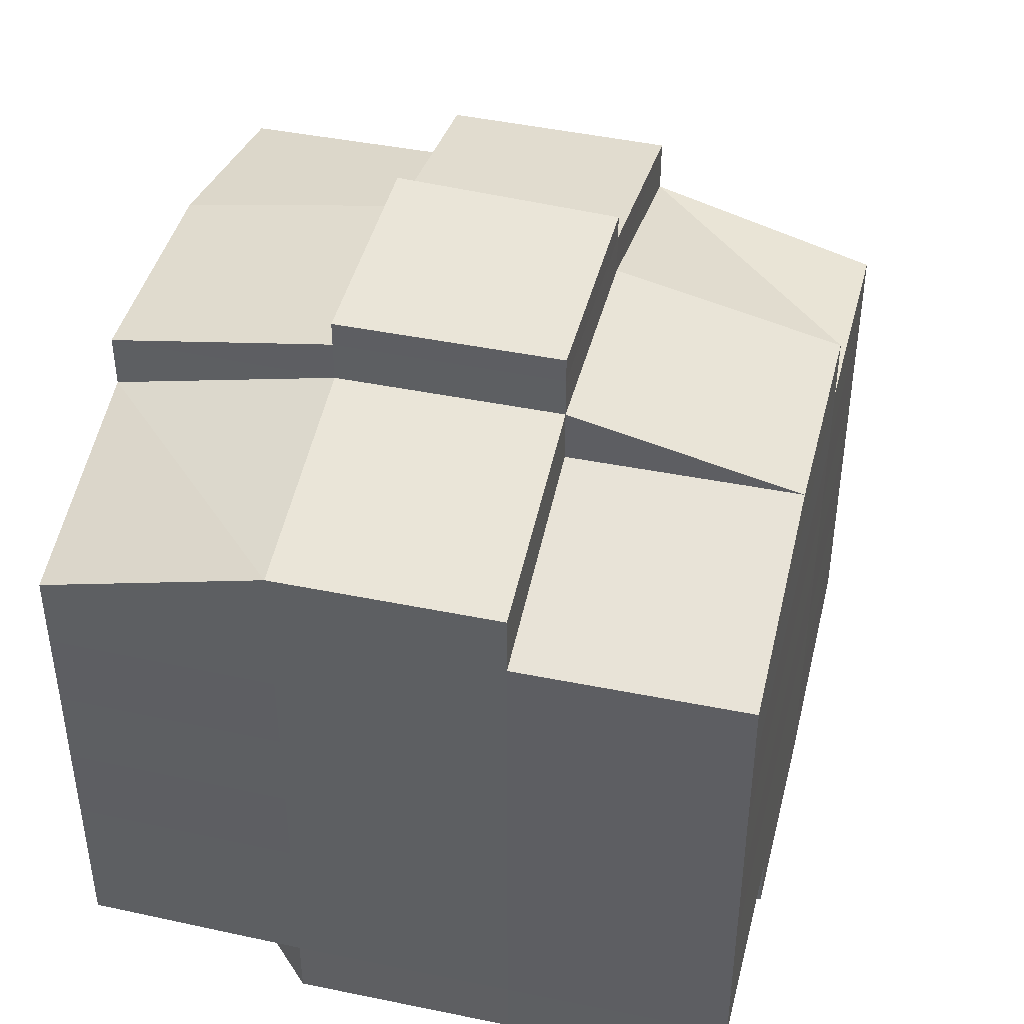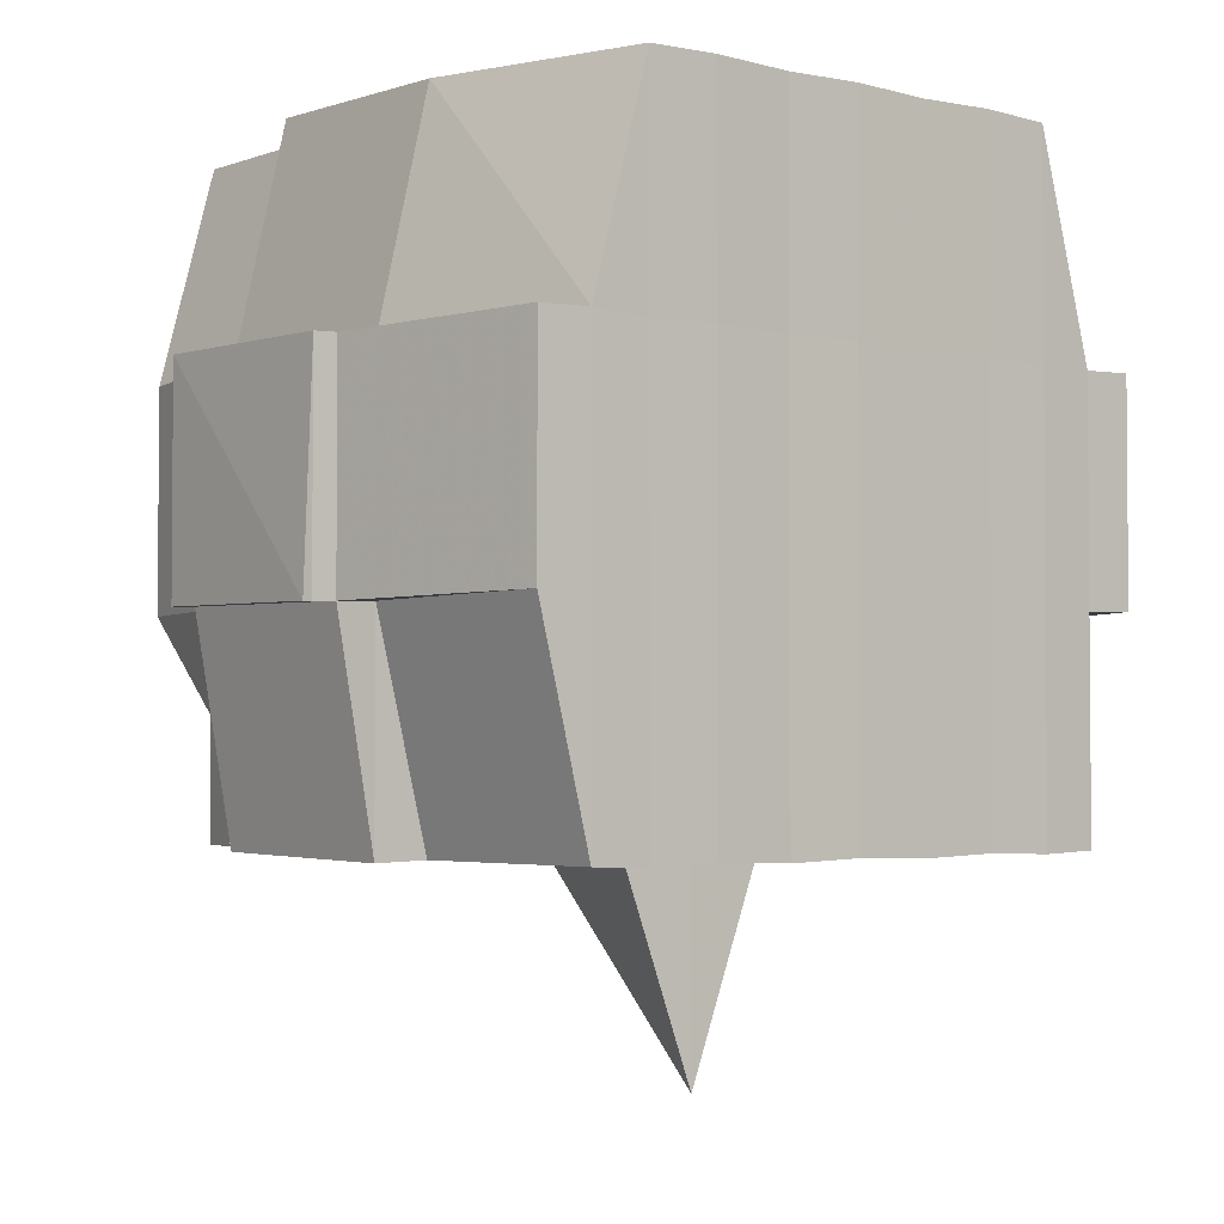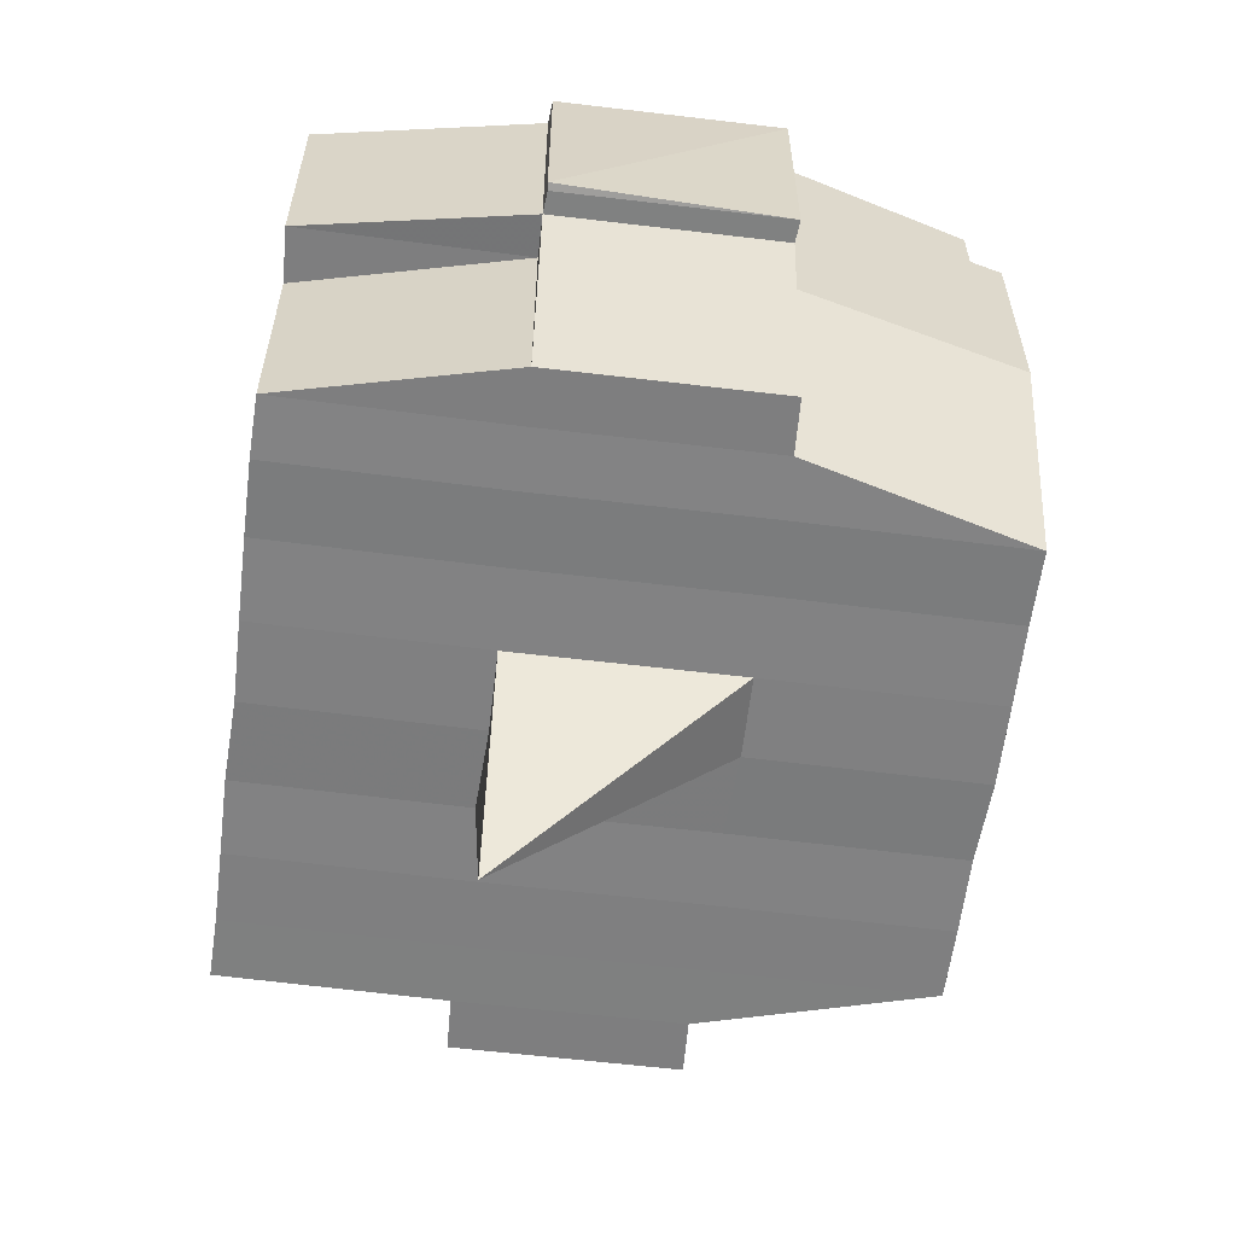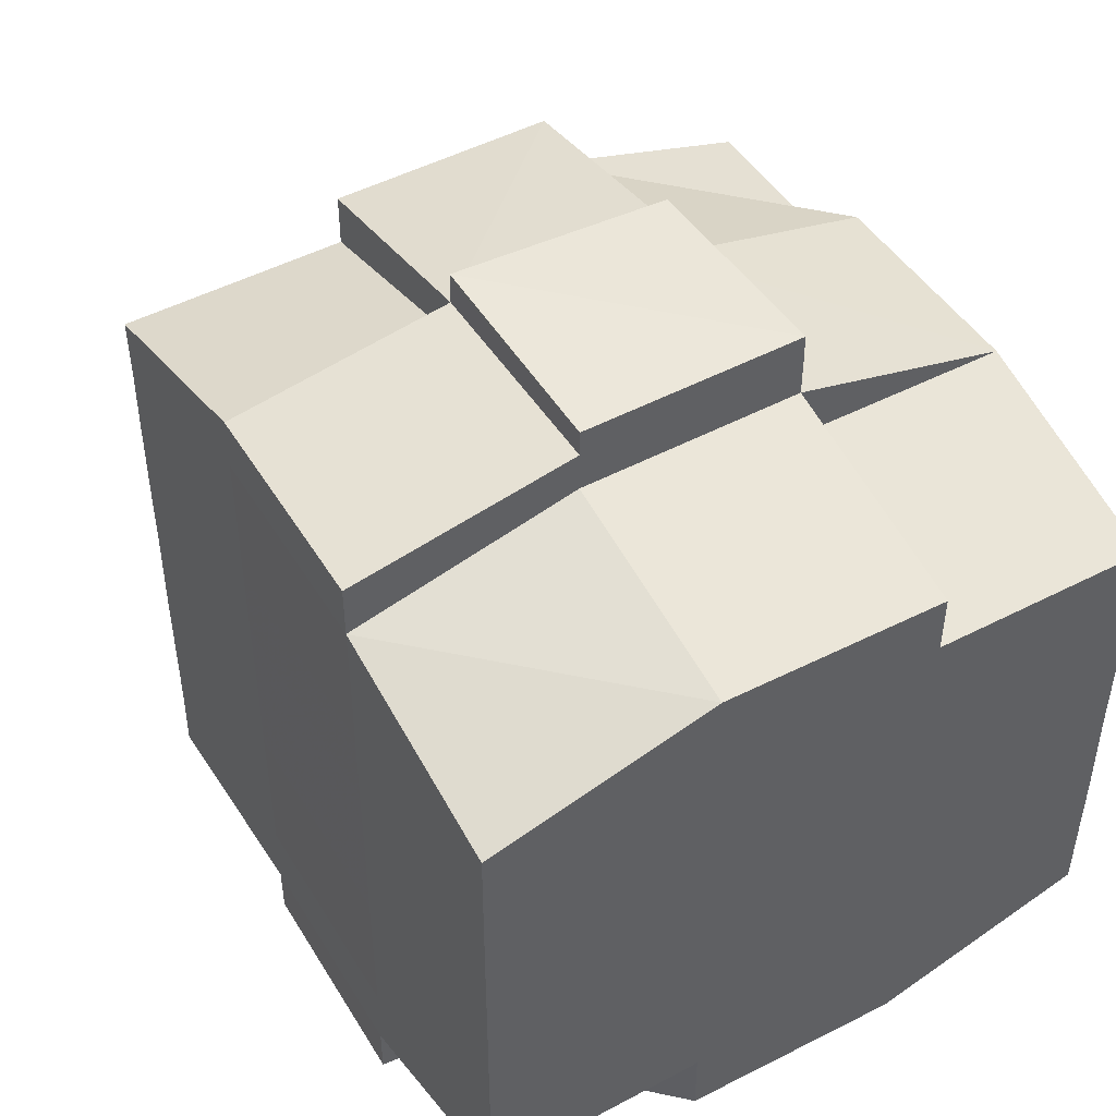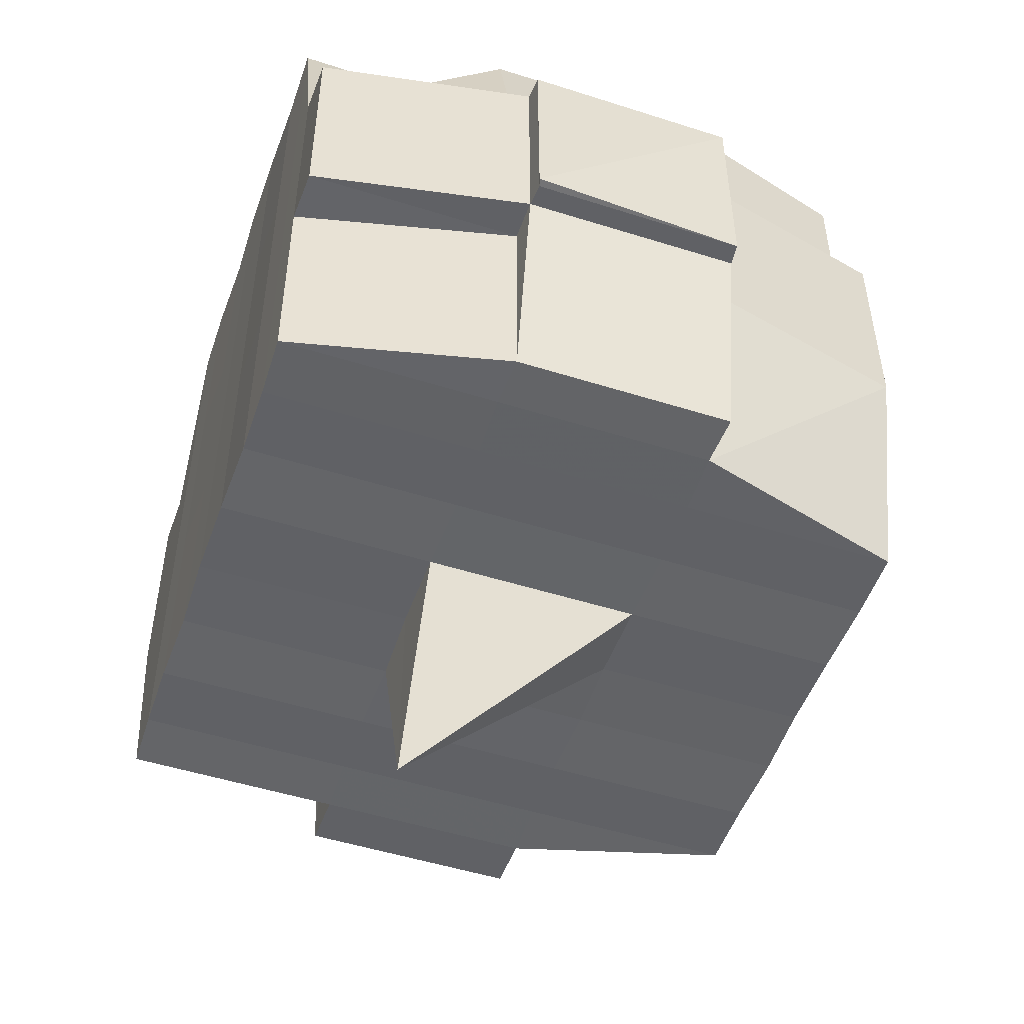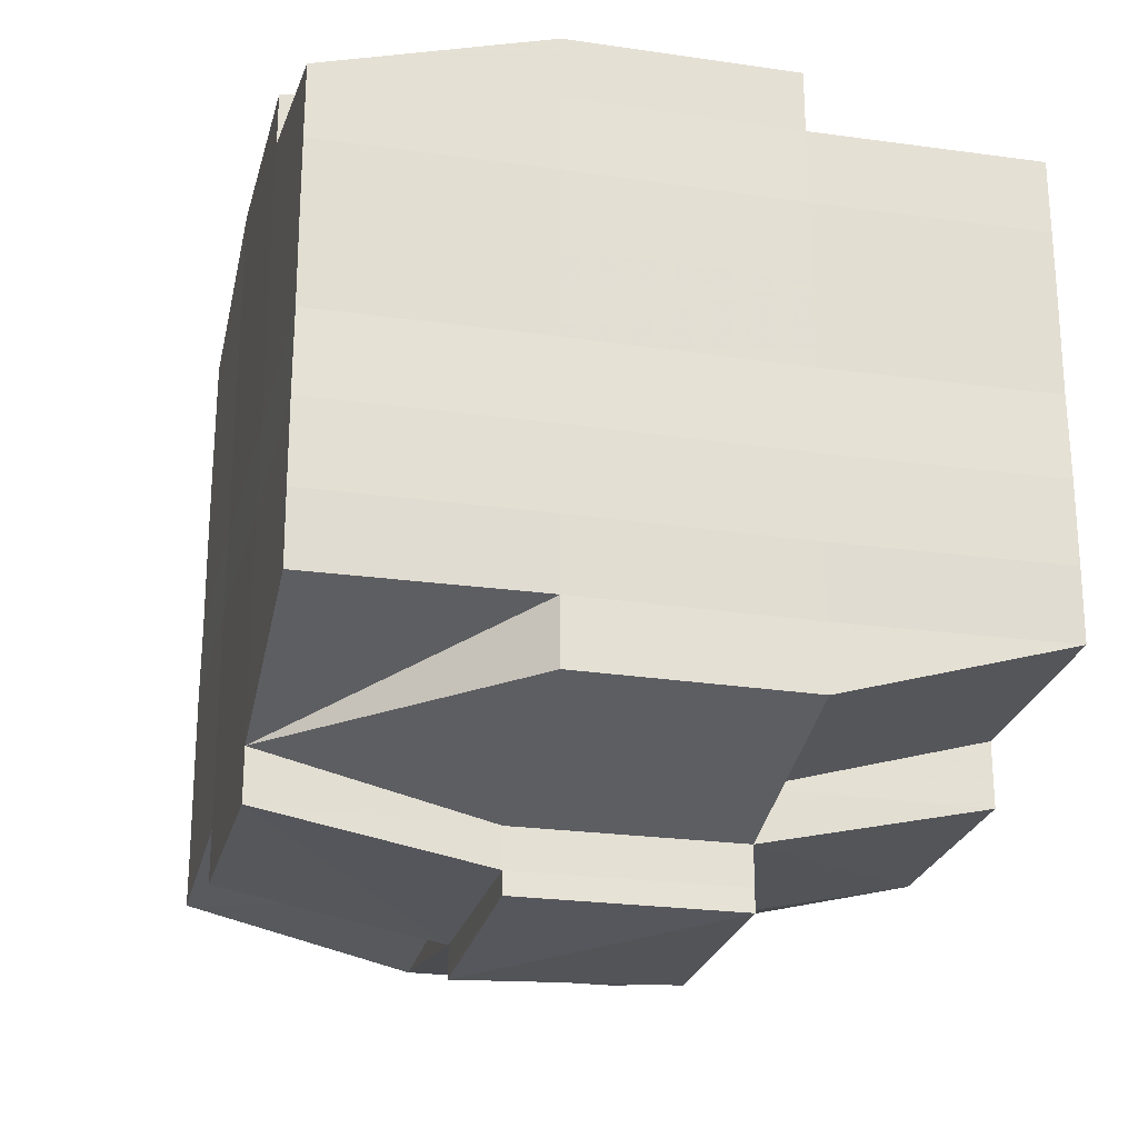
<metadata>
{"format":"obj","ext":"obj","renderer":"f3d","projection":"perspective","resolution":1024,"background":"white","views":[{"elev":43.2,"azim":-165.9,"up":"+Z"},{"elev":-2.6,"azim":50.4,"up":"+Y"},{"elev":-59.7,"azim":172.7,"up":"+Y"},{"elev":46.8,"azim":149.5,"up":"+Z"},{"elev":-50.6,"azim":160.9,"up":"+Y"},{"elev":-24.8,"azim":166.6,"up":"+Z"}]}
</metadata>
<code>
o 5061
v 2162 1876 14.1
v 2162 1876 14.1
v 2162 1876 14.1
v 2162 1876 14.1
v 2162 1876 14.1
v 2162 1876 14.1
v 2162 1876 14.1
v 2162 1876 14.1
v 2162 1876 14.1
v 2162 1876 14.1
v 2162 1876 14.1
v 2162 1876 14.1
v 2162 1876 14.1
v 2162 1876 14.1
v 2162 1876 14.1
v 2162 1876 14.1
v 2162 1876 14.1
v 2162 1876 14.1
v 2162 1876 14.1
v 2162 1876 14.1
v 2162 1876 14.1
v 2162 1876 14.1
v 2162 1876 14.1
v 2162 1876 14.09
v 2162 1876 14.09
v 2162 1876 14.09
v 2162 1876 14.09
v 2162 1876 14.1
v 2162 1876 14.09
v 2162 1876 14.09
v 2162 1876 14.09
v 2162 1876 14.09
v 2162 1876 14.09
v 2162 1876 14.1
v 2162 1876 14.09
v 2162 1876 14.09
v 2162 1876 14.09
v 2162 1876 14.09
v 2162 1876 14.09
v 2162 1876 14.08
v 2162 1876 14.09
v 2162 1876 14.08
v 2162 1876 14.08
v 2162 1876 14.08
v 2162 1876 14.08
v 2162 1876 14.08
v 2162 1876 14.09
v 2162 1876 14.09
v 2162 1876 14.09
v 2162 1876 14.08
v 2162 1876 14.08
v 2162 1876 14.09
v 2162 1876 14.08
v 2162 1876 14.08
v 2162 1876 14.08
v 2162 1876 14.08
v 2162 1876 14.08
v 2162 1876 14.08
v 2162 1876 14.08
v 2162 1876 14.07
v 2162 1876 14.08
v 2162 1876 14.07
v 2162 1876 14.07
v 2162 1876 14.08
v 2162 1876 14.08
v 2162 1876 14.07
v 2162 1876 14.08
v 2162 1876 14.07
v 2162 1876 14.07
v 2162 1876 14.08
v 2162 1876 14.07
v 2162 1876 14.07
v 2162 1876 14.07
v 2162 1876 14.07
v 2162 1876 14.07
v 2162 1876 14.07
v 2162 1876 14.07
v 2162 1876 14.07
v 2162 1876 14.07
v 2162 1876 14.06
v 2162 1876 14.07
v 2162 1876 14.07
v 2162 1876 14.07
v 2162 1876 14.07
v 2162 1876 14.06
v 2162 1876 14.06
v 2162 1876 14.06
v 2162 1876 14.06
v 2162 1876 14.06
v 2162 1876 14.06
v 2162 1876 14.06
v 2162 1876 14.06
v 2162 1876 14.06
v 2162 1876 14.06
v 2162 1876 14.06
v 2162 1876 14.07
v 2162 1876 14.07
v 2162 1876 14.06
v 2162 1876 14.06
v 2162 1876 14.07
v 2162 1876 14.07
v 2162 1876 14.07
v 2162 1876 14.06
v 2162 1876 14.07
v 2162 1876 14.06
v 2162 1876 14.06
v 2162 1876 14.06
v 2162 1876 14.06
v 2162 1876 14.07
v 2162 1876 14.07
v 2162 1876 14.07
v 2162 1876 14.07
v 2162 1876 14.07
v 2162 1876 14.07
v 2162 1876 14.07
v 2162 1876 14.07
v 2162 1876 14.07
v 2162 1876 14.07
v 2162 1876 14.07
v 2162 1876 14.08
v 2162 1876 14.07
v 2162 1876 14.07
v 2162 1876 14.08
v 2162 1876 14.08
v 2162 1876 14.08
v 2162 1876 14.08
v 2162 1876 14.07
v 2162 1876 14.08
v 2162 1876 14.08
v 2162 1876 14.08
v 2162 1876 14.08
v 2162 1876 14.08
v 2162 1876 14.08
v 2162 1876 14.08
v 2162 1876 14.09
v 2162 1876 14.08
v 2162 1876 14.08
v 2162 1876 14.08
v 2162 1876 14.09
v 2162 1876 14.09
v 2162 1876 14.09
v 2162 1876 14.09
v 2162 1876 14.09
v 2162 1876 14.09
v 2162 1876 14.09
v 2162 1876 14.09
v 2162 1876 14.1
v 2162 1876 14.1
v 2162 1876 14.1
v 2162 1876 14.1
v 2162 1876 14.1
v 2162 1876 14.1
v 2162 1876 14.1
v 2162 1876 14.09
v 2162 1876 14.09
v 2162 1876 14.09
v 2162 1876 14.09
v 2162 1876 14.09
v 2162 1876 14.09
v 2162 1876 14.09
v 2162 1876 14.09
v 2162 1876 14.09
v 2162 1876 14.1
v 2162 1876 14.1
v 2162 1876 14.1
v 2162 1876 14.1
v 2162 1876 14.1
v 2162 1876 14.1
v 2162 1876 14.1
v 2162 1876 14.1
v 2162 1876 14.1
v 2162 1876 14.1
v 2162 1876 14.1
v 2162 1876 14.1
v 2162 1876 14.1
v 2162 1876 14.1
v 2162 1876 14.1
v 2162 1876 14.1
v 2162 1876 14.1
v 2162 1876 14.1
v 2162 1876 14.1
v 2162 1876 14.1
v 2162 1876 14.1
v 2162 1876 14.1
v 2162 1876 14.1
v 2162 1876 14.1
v 2162 1876 14.1
v 2162 1876 14.1
v 2162 1876 14.1
v 2162 1876 14.1
v 2162 1876 14.1
v 2162 1876 14.1
v 2162 1876 14.1
v 2162 1876 14.1
v 2162 1876 14.09
v 2162 1876 14.09
v 2162 1876 14.09
v 2162 1876 14.1
v 2162 1876 14.09
v 2162 1876 14.09
v 2162 1876 14.09
v 2162 1876 14.09
v 2162 1876 14.09
v 2162 1876 14.09
v 2162 1876 14.09
v 2162 1876 14.09
v 2162 1876 14.09
v 2162 1876 14.08
v 2162 1876 14.09
v 2162 1876 14.09
v 2162 1876 14.09
v 2162 1876 14.08
v 2162 1876 14.08
v 2162 1876 14.08
v 2162 1876 14.08
v 2162 1876 14.09
v 2162 1876 14.08
v 2162 1876 14.08
v 2162 1876 14.08
v 2162 1876 14.08
v 2162 1876 14.08
v 2162 1876 14.08
v 2162 1876 14.07
v 2162 1876 14.08
v 2162 1876 14.08
v 2162 1876 14.08
v 2162 1876 14.07
v 2162 1876 14.07
v 2162 1876 14.07
v 2162 1876 14.07
v 2162 1876 14.08
v 2162 1876 14.07
v 2162 1876 14.07
v 2162 1876 14.07
v 2162 1876 14.07
v 2162 1876 14.07
v 2162 1876 14.07
v 2162 1876 14.07
v 2162 1876 14.07
v 2162 1876 14.07
v 2162 1876 14.07
v 2162 1876 14.07
v 2162 1876 14.07
v 2162 1876 14.07
v 2162 1876 14.07
v 2162 1876 14.07
v 2162 1876 14.07
v 2162 1876 14.08
v 2162 1876 14.07
v 2162 1876 14.06
v 2162 1876 14.06
v 2162 1876 14.06
v 2162 1876 14.06
v 2162 1876 14.06
v 2162 1876 14.07
v 2162 1876 14.07
v 2162 1876 14.07
v 2162 1876 14.07
v 2162 1876 14.07
v 2162 1876 14.07
v 2162 1876 14.07
v 2162 1876 14.07
v 2162 1876 14.07
v 2162 1876 14.08
v 2162 1876 14.08
v 2162 1876 14.08
v 2162 1876 14.08
v 2162 1876 14.08
v 2162 1876 14.08
v 2162 1876 14.09
v 2162 1876 14.08
v 2162 1876 14.08
v 2162 1876 14.07
v 2162 1876 14.08
v 2162 1876 14.08
v 2162 1876 14.08
v 2162 1876 14.08
v 2162 1876 14.09
v 2162 1876 14.08
v 2162 1876 14.08
v 2162 1876 14.09
v 2162 1876 14.09
v 2162 1876 14.09
v 2162 1876 14.09
v 2162 1876 14.09
v 2162 1876 14.09
v 2162 1876 14.09
v 2162 1876 14.09
v 2162 1876 14.09
v 2162 1876 14.1
v 2162 1876 14.1
v 2162 1876 14.1
v 2162 1876 14.1
v 2162 1876 14.1
v 2162 1876 14.1
v 2162 1876 14.1
v 2162 1876 14.1
v 2162 1876 14.1
v 2162 1876 14.1
v 2162 1876 14.1
v 2162 1876 14.1
v 2162 1876 14.09
v 2162 1876 14.09
v 2162 1876 14.1
v 2162 1876 14.09
v 2162 1876 14.1
v 2162 1876 14.1
v 2162 1876 14.1
v 2162 1876 14.1
v 2162 1876 14.1
v 2162 1876 14.1
v 2162 1876 14.1
v 2162 1876 14.08
v 2162 1876 14.08
v 2162 1876 14.09
v 2162 1876 14.08
v 2162 1876 14.08
v 2162 1876 14.07
v 2162 1876 14.07
v 2162 1876 14.07
v 2162 1876 14.07
v 2162 1876 14.07
v 2162 1876 14.07
v 2162 1876 14.06
v 2162 1876 14.06
v 2162 1876 14.06
v 2162 1876 14.06
v 2162 1876 14.06
f 1 2 3
f 4 5 3
f 6 7 1
f 8 9 5
f 10 11 9
f 12 13 8
f 13 14 15
f 16 12 17
f 10 18 19
f 18 20 11
f 21 18 22
f 23 24 18
f 24 25 26
f 27 26 18
f 18 26 28
f 26 29 28
f 29 30 28
f 26 31 29
f 25 32 31
f 33 31 26
f 28 30 34
f 29 35 30
f 31 35 29
f 35 36 37
f 31 38 35
f 39 38 31
f 32 40 38
f 41 42 39
f 42 43 44
f 44 45 38
f 40 46 45
f 38 47 35
f 38 45 47
f 35 47 48
f 47 49 36
f 45 50 47
f 50 51 49
f 47 50 52
f 45 53 50
f 54 53 45
f 46 55 53
f 53 56 50
f 56 57 51
f 50 56 58
f 53 59 56
f 55 60 59
f 61 59 53
f 60 62 63
f 59 64 56
f 56 64 65
f 59 63 64
f 66 63 59
f 64 67 57
f 63 68 64
f 68 69 67
f 64 68 70
f 68 71 69
f 63 72 68
f 73 72 63
f 72 74 68
f 73 75 76
f 77 78 71
f 79 80 75
f 81 80 82
f 83 82 84
f 85 86 78
f 87 88 86
f 89 90 85
f 91 92 88
f 90 92 93
f 94 93 95
f 96 89 97
f 98 91 99
f 100 98 101
f 102 100 74
f 99 103 104
f 105 106 103
f 107 105 108
f 109 107 110
f 110 99 111
f 110 104 112
f 113 110 114
f 74 110 115
f 115 110 116
f 74 115 117
f 115 116 118
f 117 115 118
f 118 112 119
f 118 119 120
f 121 122 117
f 117 118 123
f 123 120 124
f 123 118 125
f 126 117 123
f 127 117 126
f 128 121 126
f 126 123 129
f 129 124 130
f 129 123 131
f 132 126 129
f 70 126 132
f 133 128 132
f 132 129 134
f 134 130 135
f 134 129 136
f 137 132 134
f 65 132 137
f 138 133 137
f 137 134 139
f 139 135 140
f 139 134 141
f 142 137 139
f 58 137 142
f 143 138 142
f 142 139 144
f 144 140 145
f 144 139 146
f 147 145 148
f 149 148 150
f 151 152 150
f 153 154 152
f 155 156 149
f 157 144 156
f 158 144 157
f 158 142 144
f 52 142 158
f 159 158 157
f 48 158 159
f 160 143 158
f 161 160 159
f 159 162 163
f 34 163 164
f 34 159 165
f 30 159 34
f 28 34 166
f 166 164 167
f 166 34 168
f 169 167 170
f 169 166 171
f 172 166 173
f 174 175 166
f 171 176 177
f 178 179 169
f 180 178 181
f 182 183 176
f 182 184 183
f 185 186 182
f 7 185 187
f 168 182 187
f 187 188 2
f 189 190 188
f 191 192 190
f 193 191 182
f 194 193 182
f 194 195 193
f 193 196 191
f 195 196 193
f 197 195 198
f 196 199 184
f 200 201 195
f 195 202 196
f 146 202 195
f 201 203 202
f 202 204 196
f 196 204 205
f 204 206 199
f 202 207 204
f 141 207 202
f 203 208 207
f 207 209 204
f 209 210 206
f 204 209 211
f 207 212 209
f 136 212 207
f 208 213 212
f 212 214 209
f 214 215 210
f 209 214 216
f 212 217 214
f 131 217 212
f 213 218 217
f 217 219 214
f 219 220 215
f 214 219 221
f 217 222 219
f 218 223 222
f 125 222 217
f 222 224 219
f 224 225 220
f 219 224 226
f 222 227 224
f 228 227 222
f 227 229 224
f 229 230 225
f 224 229 231
f 228 232 233
f 234 235 232
f 236 235 237
f 238 237 239
f 240 241 229
f 241 242 243
f 244 243 229
f 229 243 245
f 243 246 245
f 245 246 247
f 245 247 248
f 243 249 246
f 111 249 243
f 242 250 249
f 250 251 252
f 108 252 249
f 251 253 254
f 249 254 255
f 249 255 256
f 252 95 257
f 258 257 259
f 258 259 260
f 261 97 258
f 262 96 258
f 263 260 264
f 263 258 66
f 246 258 263
f 247 246 263
f 247 263 265
f 265 263 61
f 265 264 266
f 248 247 265
f 248 265 267
f 267 265 54
f 267 266 268
f 269 268 270
f 271 248 267
f 231 248 271
f 272 273 248
f 274 272 271
f 271 275 276
f 277 276 278
f 226 271 277
f 277 271 279
f 280 274 277
f 221 277 281
f 282 280 281
f 281 277 283
f 283 270 284
f 281 283 285
f 285 283 33
f 285 284 286
f 287 281 285
f 216 281 287
f 288 282 287
f 287 285 289
f 289 285 27
f 289 286 290
f 291 290 292
f 293 292 294
f 295 296 294
f 297 298 296
f 299 300 293
f 301 289 300
f 302 289 301
f 191 302 301
f 302 287 289
f 211 287 302
f 303 302 304
f 305 288 302
f 306 307 308
f 307 309 310
f 306 311 312
f 313 314 315
f 316 317 314
f 318 319 320
f 321 322 323
f 324 325 326
f 326 327 328

</code>
